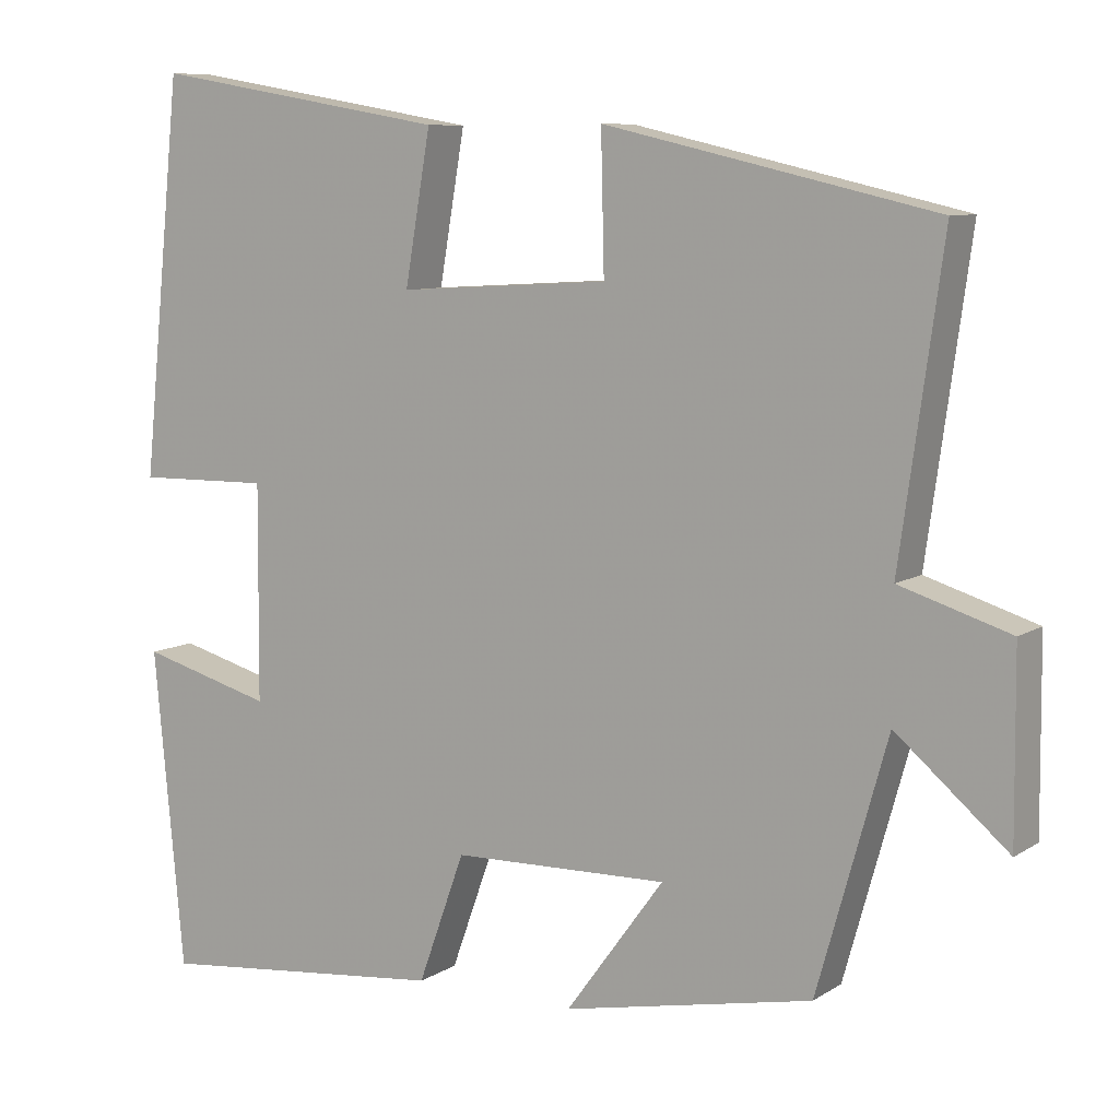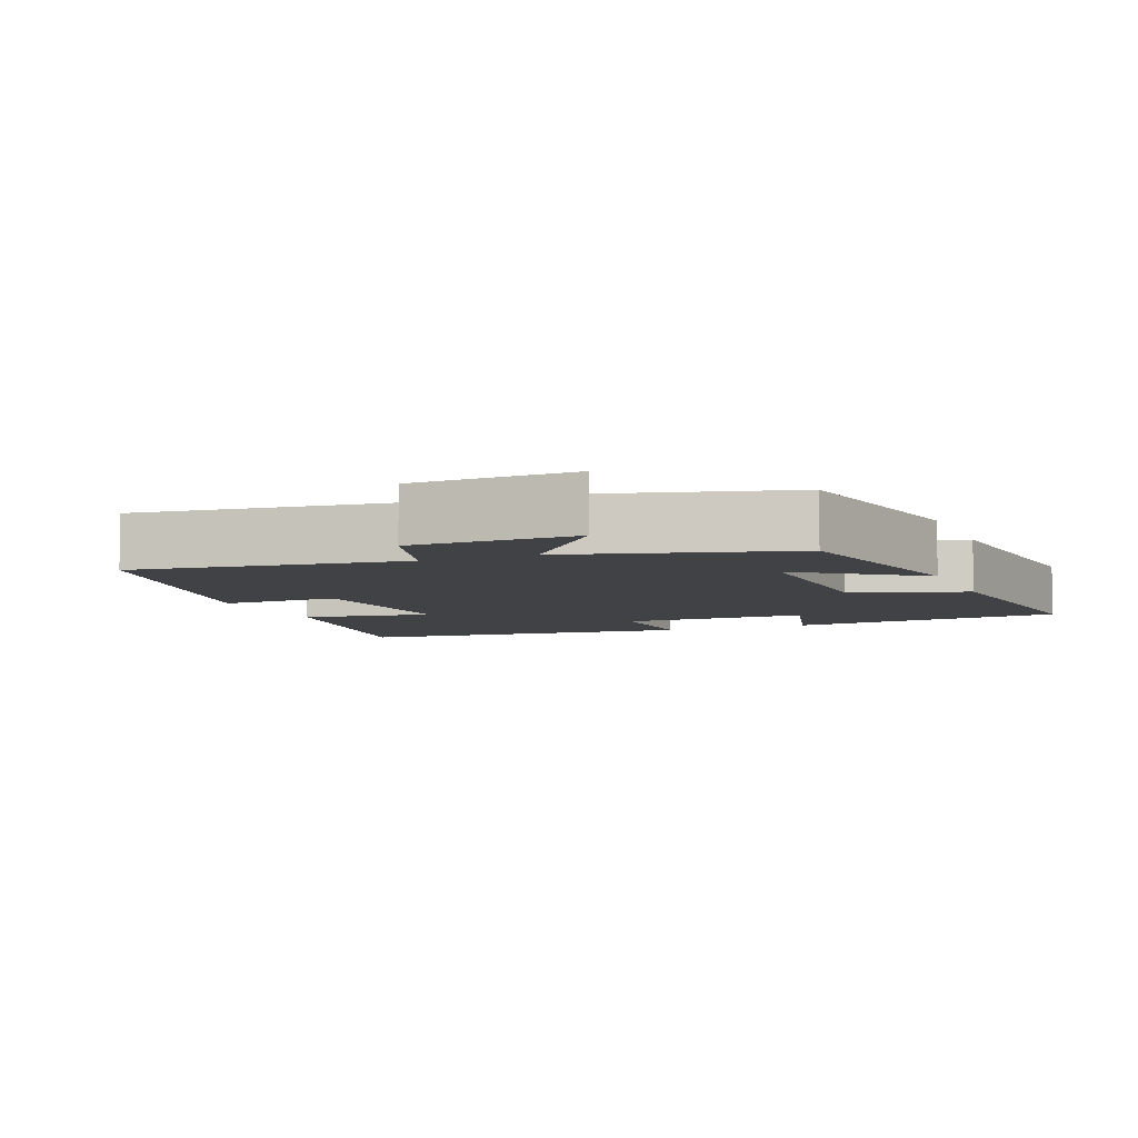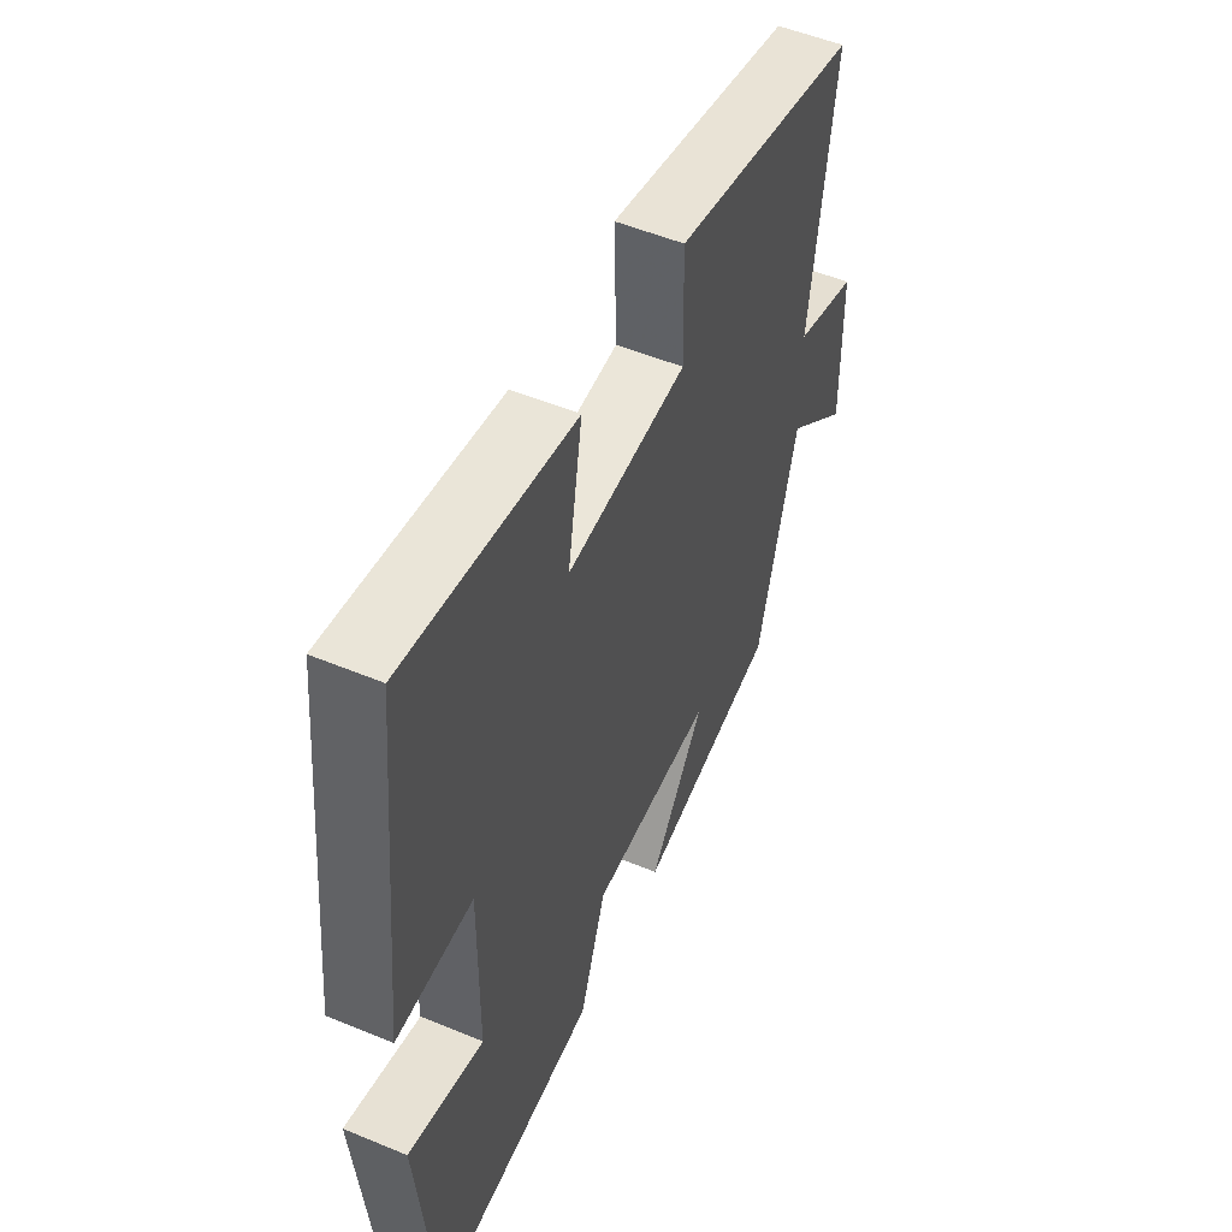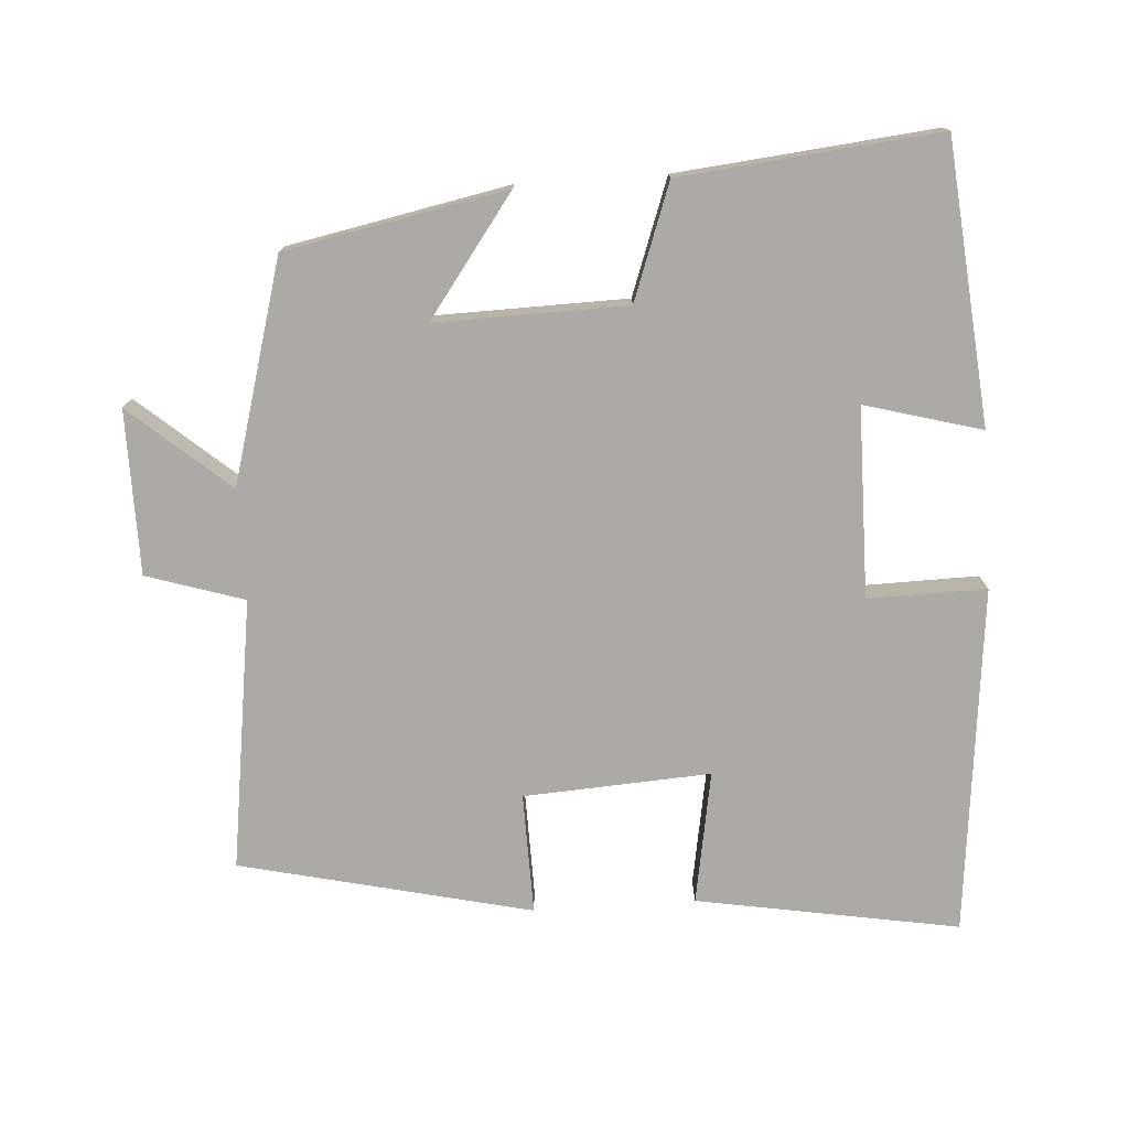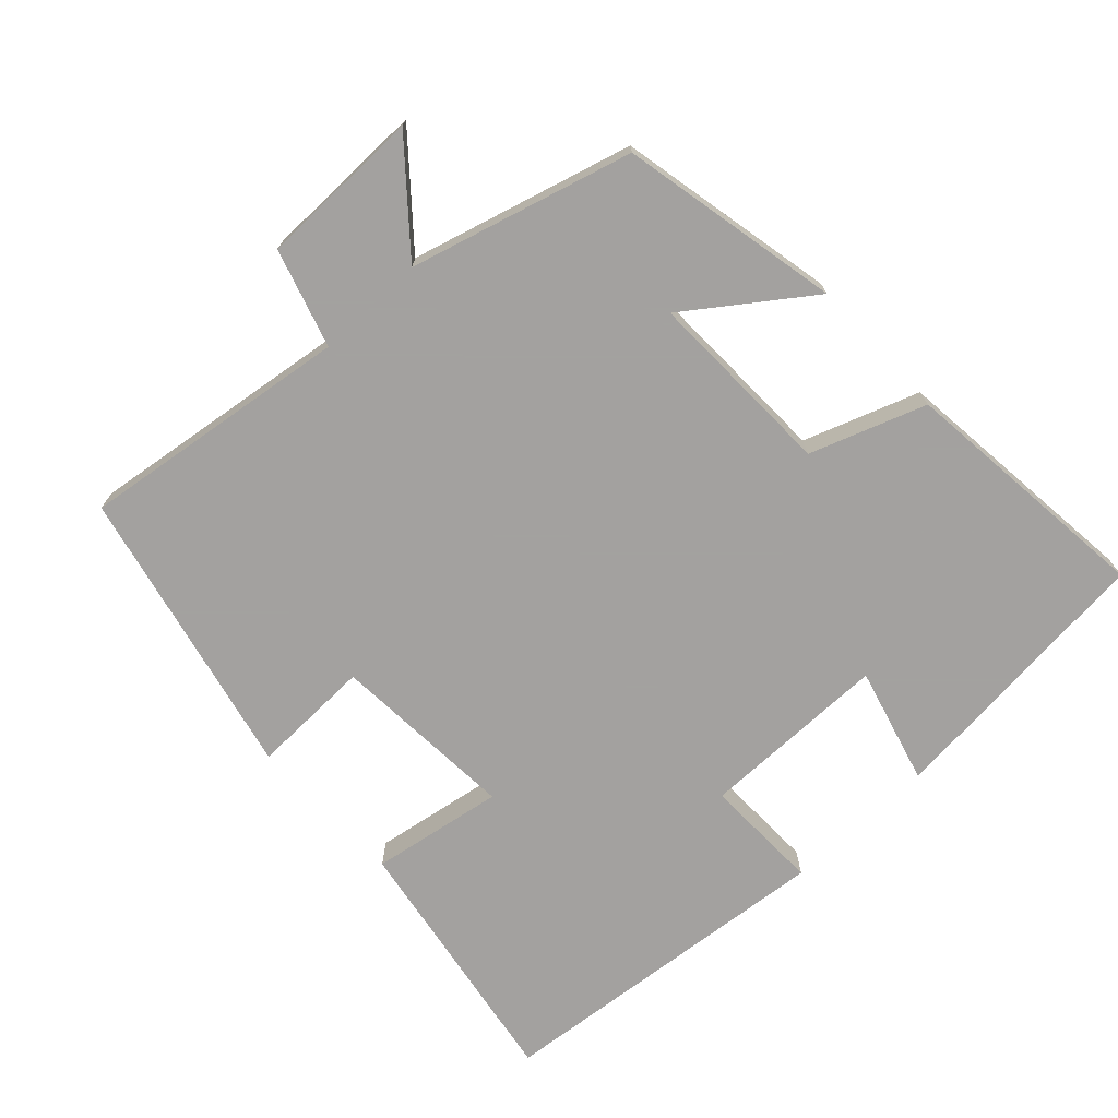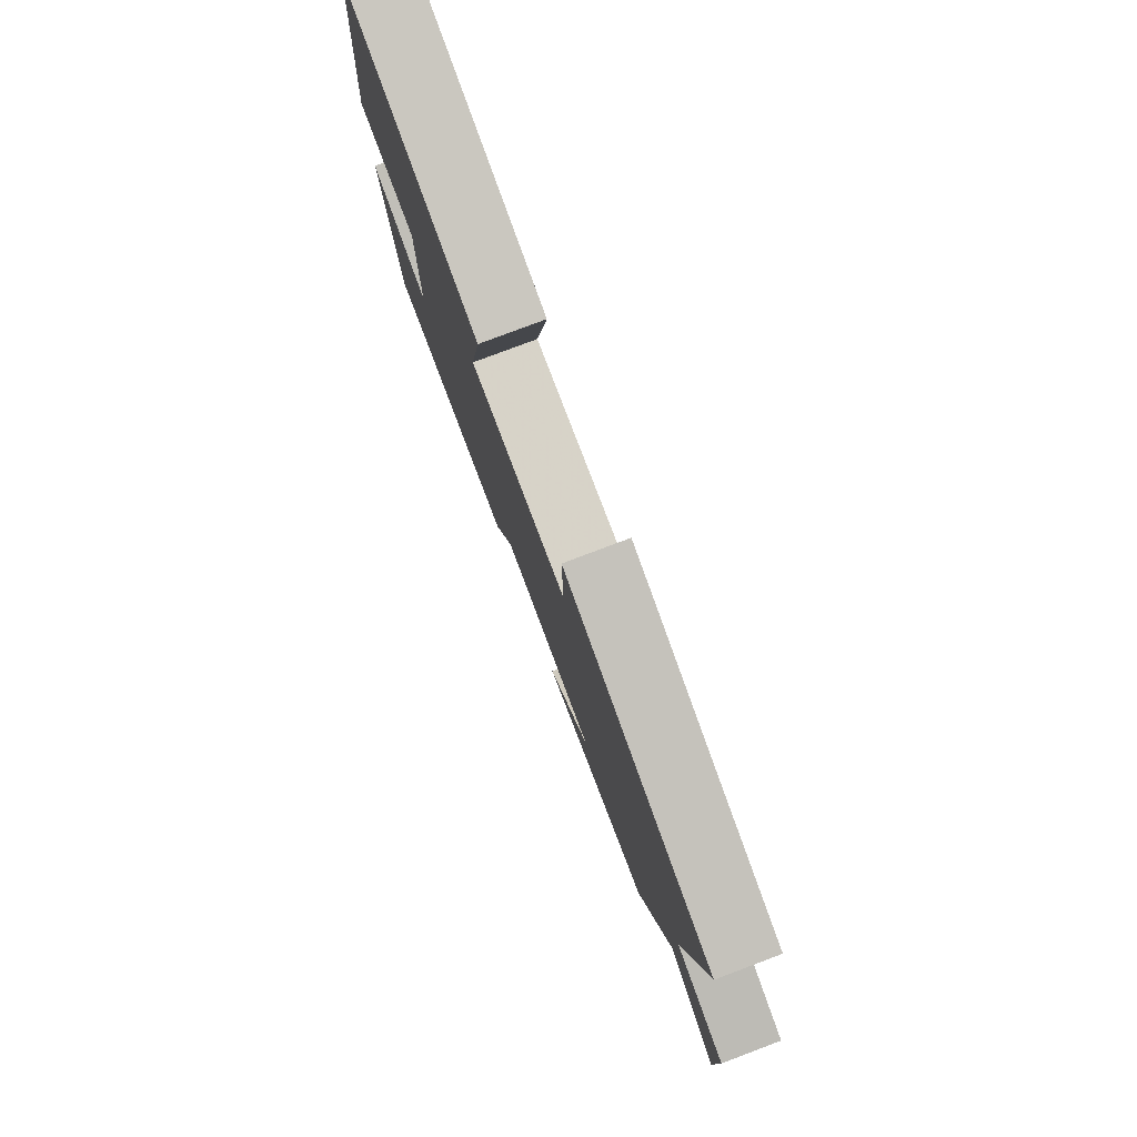
<metadata>
{"format":"obj","ext":"obj","renderer":"f3d","projection":"perspective","resolution":1024,"background":"white","views":[{"elev":8.5,"azim":31.7,"up":"+Z"},{"elev":-6.5,"azim":112.6,"up":"+Y"},{"elev":52.5,"azim":-65.9,"up":"+Z"},{"elev":-75.9,"azim":-176.3,"up":"+Y"},{"elev":-72.3,"azim":133.2,"up":"+Y"},{"elev":79.9,"azim":69.4,"up":"+Z"}]}
</metadata>
<code>
v -0.463 0.07 -0.537
v -0.5 0.07 -0.143
v -0.336 0.07 -0.188
v -0.334 0.07 0.078
v -0.5 0.07 0.075
v -0.45 0.07 0.563
v -0.082 0.07 0.5
v -0.114 0.07 0.314
v 0.148 0.07 0.33
v 0.144 0.07 0.5
v 0.553 0.07 0.406
v 0.5 0.07 0.026
v 0.637 0.07 -0.017
v 0.639 0.07 -0.247
v 0.5 0.07 -0.128
v 0.413 0.07 -0.438
v 0.103 0.07 -0.5
v 0.225 0.07 -0.333
v -0.043 0.07 -0.339
v -0.101 0.07 -0.5
v -0.463 0 -0.537
v -0.5 0 -0.143
v -0.336 0 -0.188
v -0.334 0 0.078
v -0.5 0 0.075
v -0.45 0 0.563
v -0.082 0 0.5
v -0.114 0 0.314
v 0.148 0 0.33
v 0.144 0 0.5
v 0.553 0 0.406
v 0.5 0 0.026
v 0.637 0 -0.017
v 0.639 0 -0.247
v 0.5 0 -0.128
v 0.413 0 -0.438
v 0.103 0 -0.5
v 0.225 0 -0.333
v -0.043 0 -0.339
v -0.101 0 -0.5
f 1 2 3
f 20 1 3
f 19 20 3
f 18 19 3 4
f 15 16 17 18
f 15 18 4
f 12 13 14 15
f 12 15 4
f 9 10 11 12
f 8 9 12 4
f 6 7 8
f 5 6 8
f 4 5 8
f 23 22 21
f 23 21 40
f 23 40 39
f 24 23 39 38
f 38 37 36 35
f 24 38 35
f 35 34 33 32
f 24 35 32
f 32 31 30 29
f 24 32 29 28
f 28 27 26
f 28 26 25
f 28 25 24
f 1 21 22 2
f 2 22 23 3
f 3 23 24 4
f 4 24 25 5
f 5 25 26 6
f 6 26 27 7
f 7 27 28 8
f 8 28 29 9
f 9 29 30 10
f 10 30 31 11
f 11 31 32 12
f 12 32 33 13
f 13 33 34 14
f 14 34 35 15
f 15 35 36 16
f 16 36 37 17
f 17 37 38 18
f 18 38 39 19
f 19 39 40 20
f 20 40 21 1

</code>
